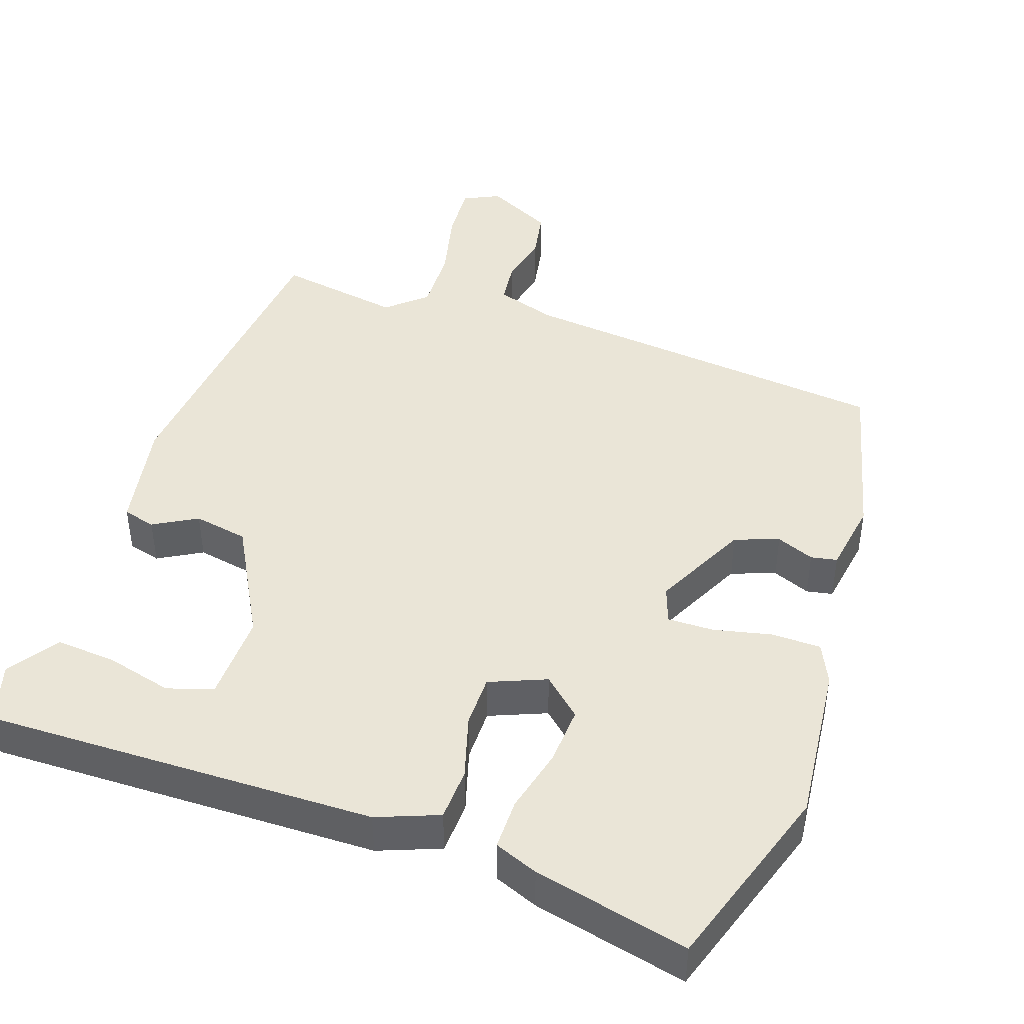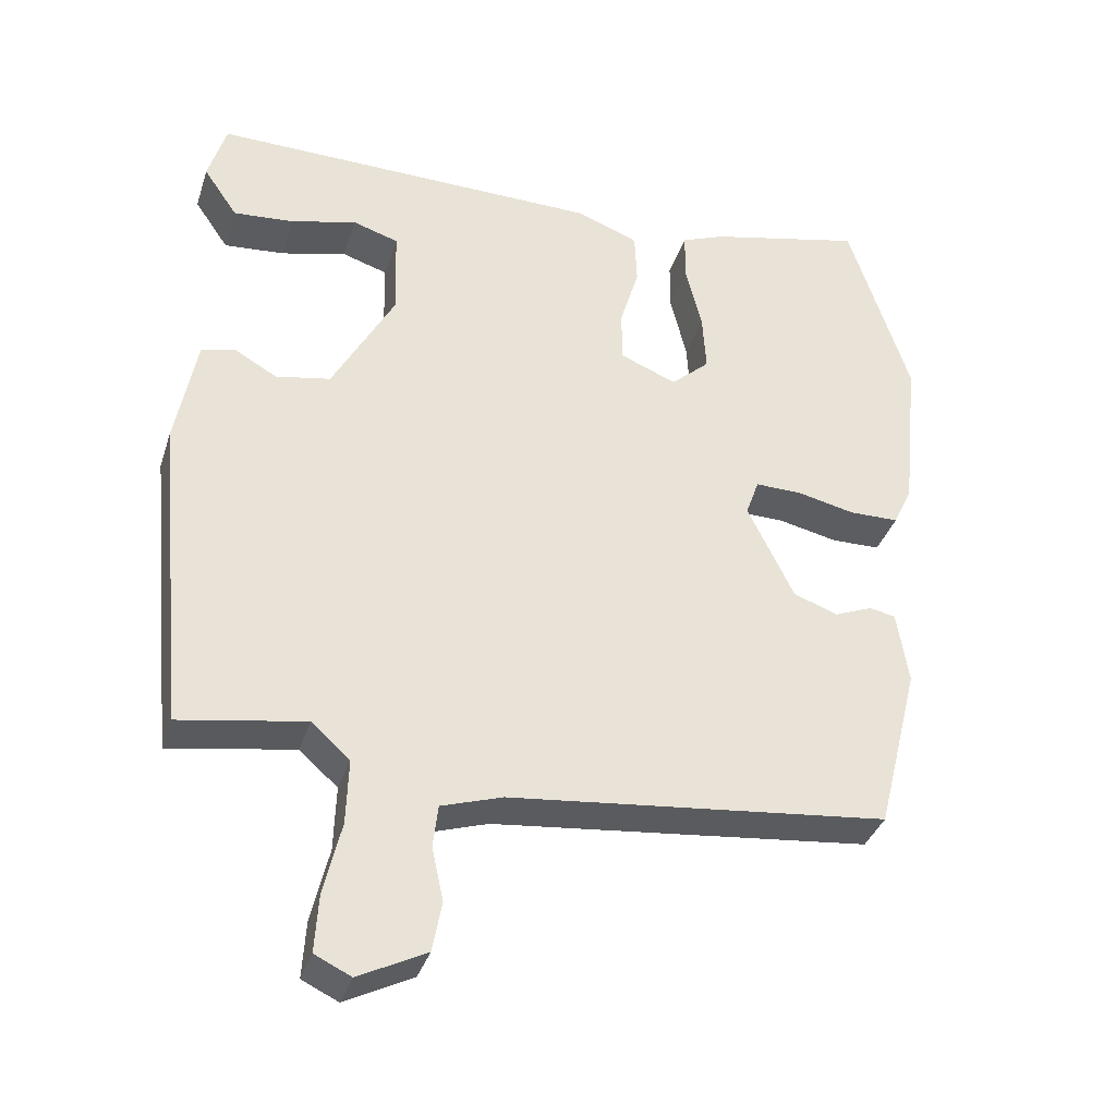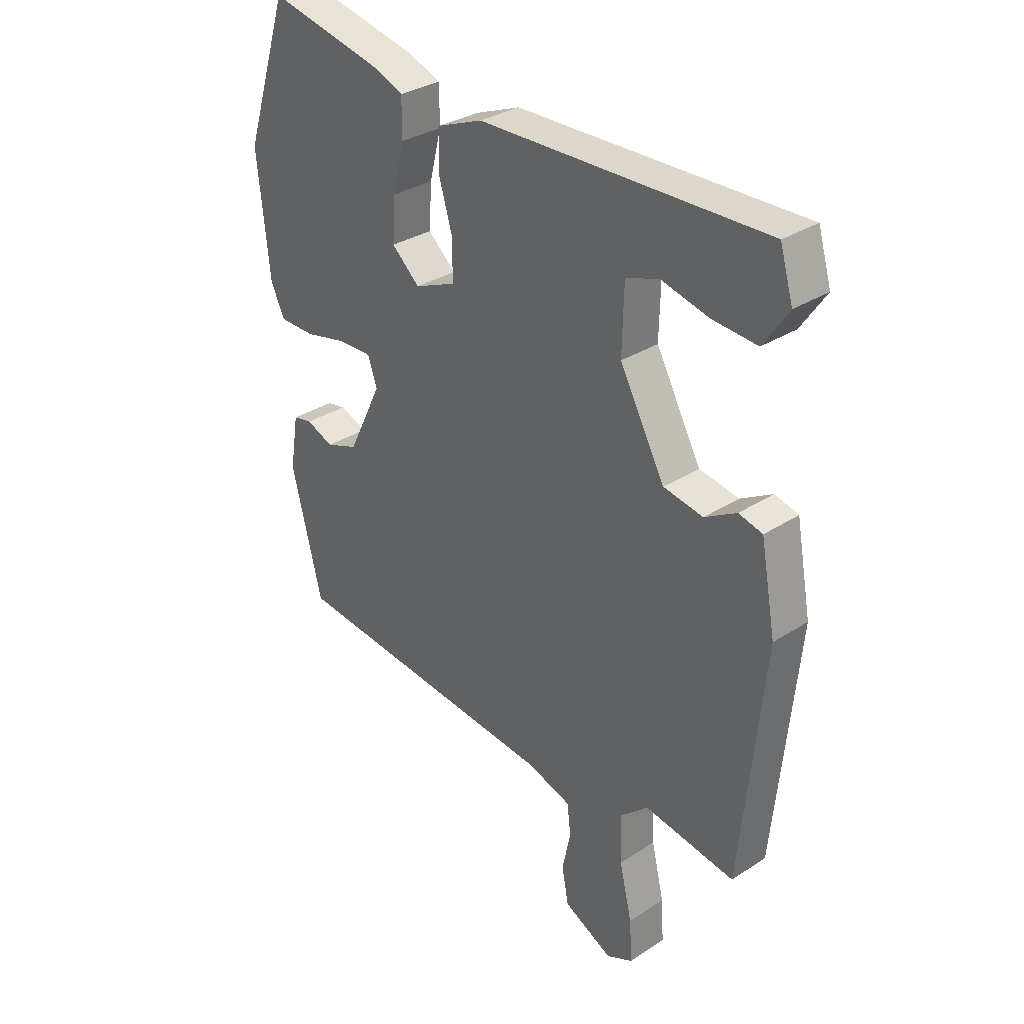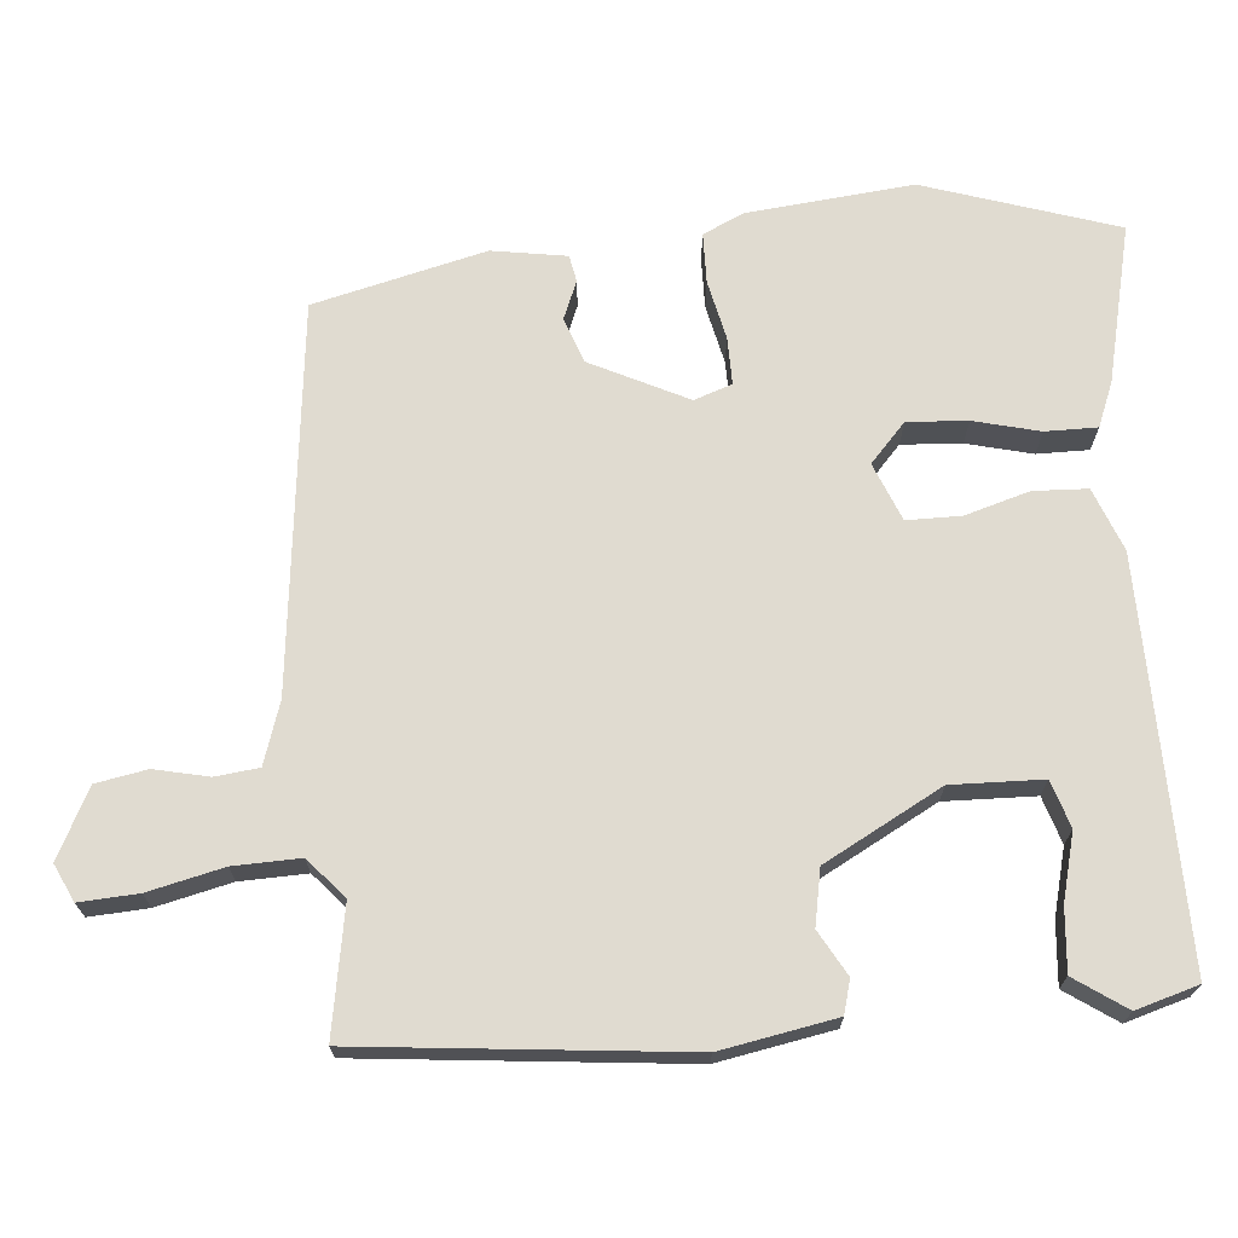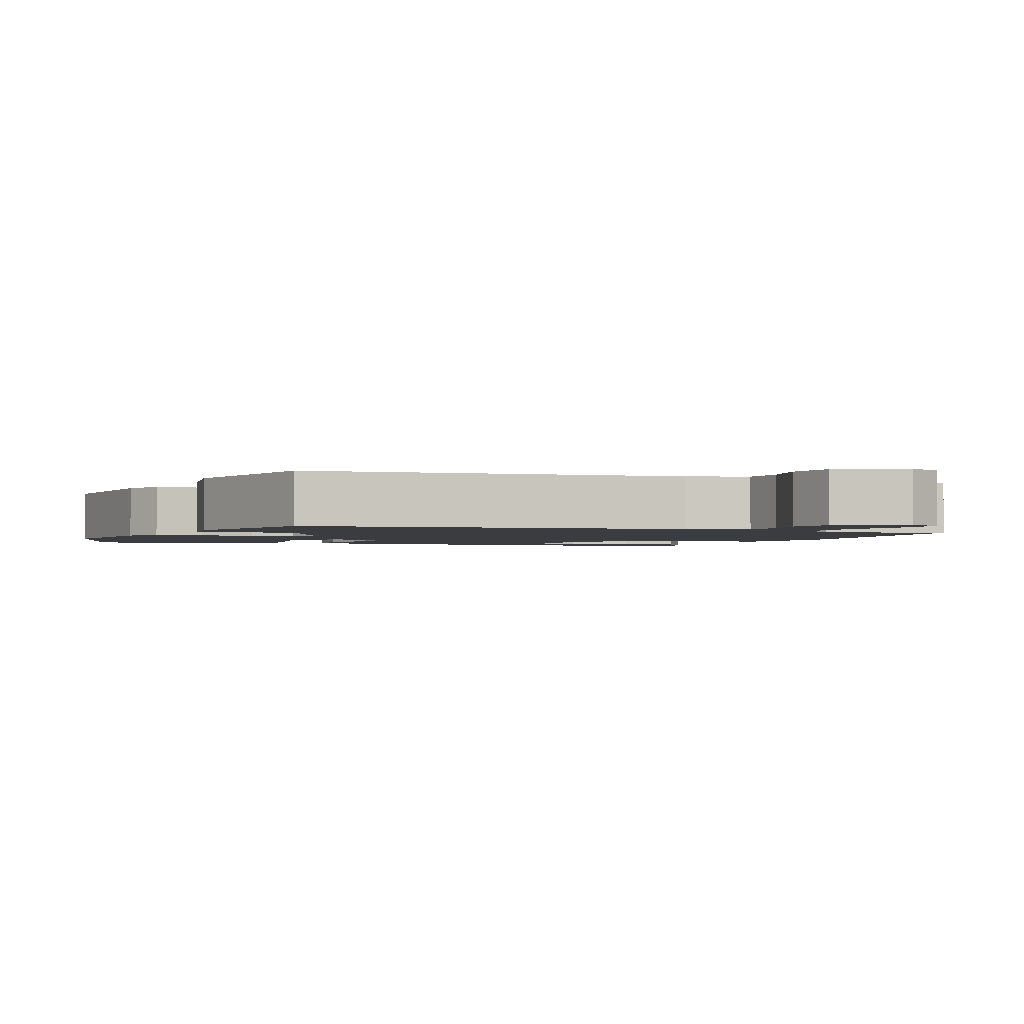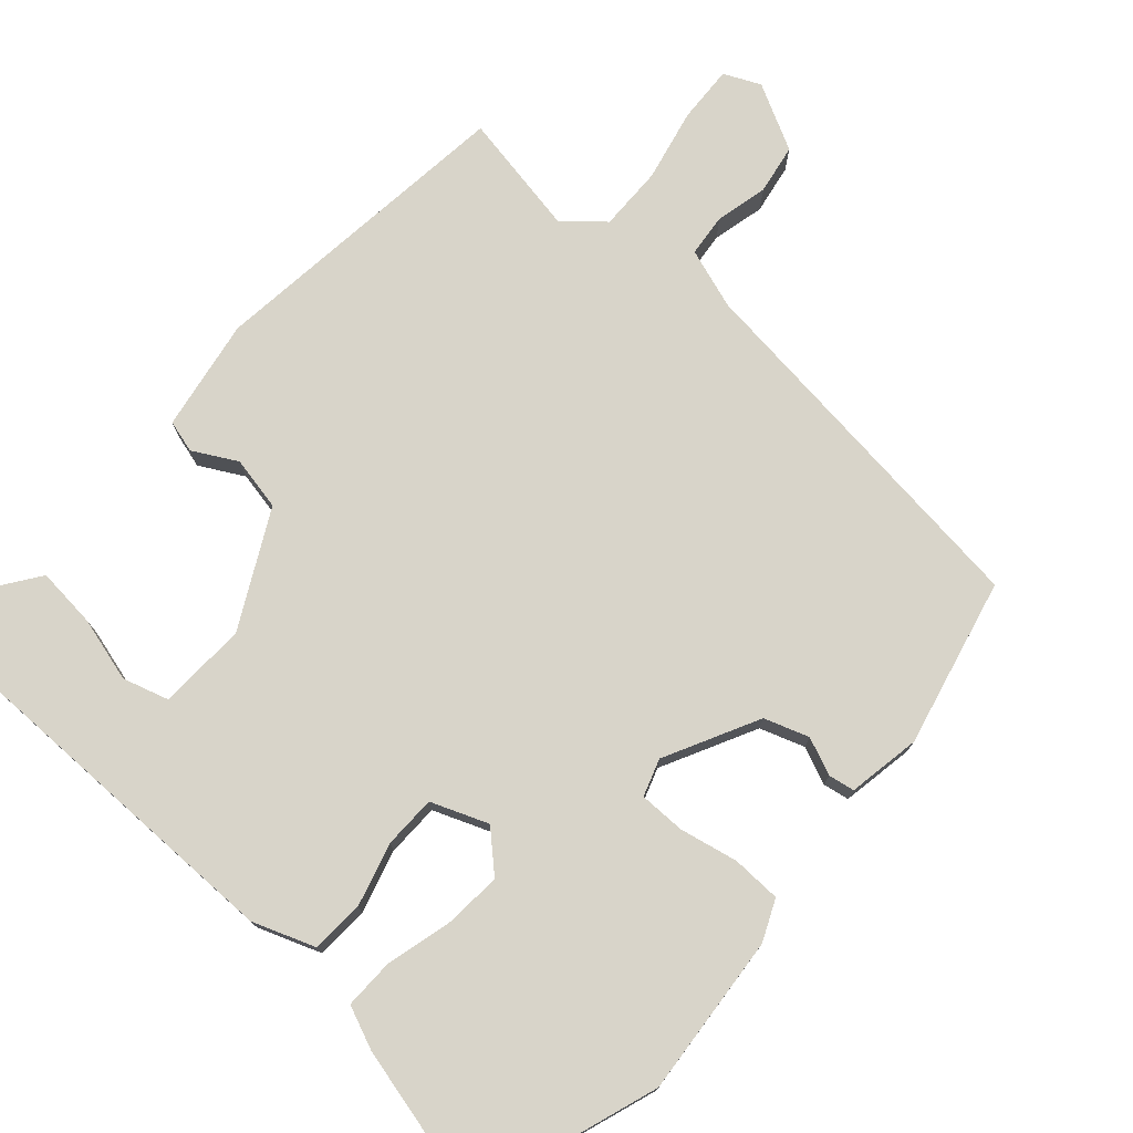
<metadata>
{"format":"obj","ext":"obj","renderer":"f3d","projection":"perspective","resolution":1024,"background":"white","views":[{"elev":44.1,"azim":19.0,"up":"+Y"},{"elev":-35.9,"azim":-16.9,"up":"+Z"},{"elev":31.7,"azim":-132.5,"up":"+Z"},{"elev":69.9,"azim":-94.7,"up":"+Y"},{"elev":-2.0,"azim":158.1,"up":"+Y"},{"elev":75.5,"azim":42.5,"up":"+Y"}]}
</metadata>
<code>
v -0.494 0.07 -0.484
v -0.537 0.07 -0.047
v -0.508 0.07 0.108
v -0.463 0.07 0.12
v -0.403 0.07 0.086
v -0.328 0.07 0.1
v -0.242 0.07 0.258
v -0.245 0.07 0.381
v -0.308 0.07 0.401
v -0.398 0.07 0.378
v -0.482 0.07 0.371
v -0.529 0.07 0.44
v -0.504 0.07 0.524
v 0.036 0.07 0.515
v 0.121 0.07 0.482
v 0.124 0.07 0.409
v 0.098 0.07 0.322
v 0.098 0.07 0.249
v 0.176 0.07 0.217
v 0.229 0.07 0.265
v 0.224 0.07 0.346
v 0.202 0.07 0.435
v 0.202 0.07 0.505
v 0.262 0.07 0.529
v 0.475 0.07 0.578
v 0.559 0.07 0.318
v 0.536 0.07 0.095
v 0.51 0.07 0.039
v 0.442 0.07 0.038
v 0.362 0.07 0.056
v 0.298 0.07 0.057
v 0.28 0.07 0.006
v 0.344 0.07 -0.125
v 0.405 0.07 -0.147
v 0.457 0.07 -0.126
v 0.493 0.07 -0.133
v 0.509 0.07 -0.234
v 0.451 0.07 -0.466
v -0.07 0.07 -0.521
v -0.154 0.07 -0.548
v -0.161 0.07 -0.607
v -0.145 0.07 -0.68
v -0.158 0.07 -0.749
v -0.251 0.07 -0.796
v -0.301 0.07 -0.772
v -0.296 0.07 -0.693
v -0.272 0.07 -0.592
v -0.269 0.07 -0.502
v -0.322 0.07 -0.455
v -0.494 0 -0.484
v -0.537 0 -0.047
v -0.508 0 0.108
v -0.463 0 0.12
v -0.403 0 0.086
v -0.328 0 0.1
v -0.242 0 0.258
v -0.245 0 0.381
v -0.308 0 0.401
v -0.398 0 0.378
v -0.482 0 0.371
v -0.529 0 0.44
v -0.504 0 0.524
v 0.036 0 0.515
v 0.121 0 0.482
v 0.124 0 0.409
v 0.098 0 0.322
v 0.098 0 0.249
v 0.176 0 0.217
v 0.229 0 0.265
v 0.224 0 0.346
v 0.202 0 0.435
v 0.202 0 0.505
v 0.262 0 0.529
v 0.475 0 0.578
v 0.559 0 0.318
v 0.536 0 0.095
v 0.51 0 0.039
v 0.442 0 0.038
v 0.362 0 0.056
v 0.298 0 0.057
v 0.28 0 0.006
v 0.344 0 -0.125
v 0.405 0 -0.147
v 0.457 0 -0.126
v 0.493 0 -0.133
v 0.509 0 -0.234
v 0.451 0 -0.466
v -0.07 0 -0.521
v -0.154 0 -0.548
v -0.161 0 -0.607
v -0.145 0 -0.68
v -0.158 0 -0.749
v -0.251 0 -0.796
v -0.301 0 -0.772
v -0.296 0 -0.693
v -0.272 0 -0.592
v -0.269 0 -0.502
v -0.322 0 -0.455
f 44 45 46 47
f 44 47 48
f 41 42 43 44
f 40 41 44 48
f 39 40 48 49
f 37 38 39 49
f 34 35 36 37
f 33 34 37 49
f 27 28 29 30
f 27 30 31
f 26 27 31
f 25 26 31
f 24 25 31 32
f 21 22 23 24
f 20 21 24 32
f 14 15 16 17
f 14 17 18
f 13 14 18
f 9 10 11 12
f 9 12 13
f 8 9 13
f 2 3 4 5
f 2 5 6
f 1 2 6
f 32 33 49 1
f 19 20 32 1
f 8 13 18
f 7 8 18 19
f 1 6 7 19
f 96 95 94 93
f 97 96 93
f 93 92 91 90
f 97 93 90 89
f 98 97 89 88
f 98 88 87 86
f 86 85 84 83
f 98 86 83 82
f 79 78 77 76
f 80 79 76
f 80 76 75
f 80 75 74
f 81 80 74 73
f 73 72 71 70
f 81 73 70 69
f 66 65 64 63
f 67 66 63
f 67 63 62
f 61 60 59 58
f 62 61 58
f 62 58 57
f 54 53 52 51
f 55 54 51
f 55 51 50
f 50 98 82 81
f 50 81 69 68
f 67 62 57
f 68 67 57 56
f 68 56 55 50
f 1 50 51 2
f 2 51 52 3
f 3 52 53 4
f 4 53 54 5
f 5 54 55 6
f 6 55 56 7
f 7 56 57 8
f 8 57 58 9
f 9 58 59 10
f 10 59 60 11
f 11 60 61 12
f 12 61 62 13
f 13 62 63 14
f 14 63 64 15
f 15 64 65 16
f 16 65 66 17
f 17 66 67 18
f 18 67 68 19
f 19 68 69 20
f 20 69 70 21
f 21 70 71 22
f 22 71 72 23
f 23 72 73 24
f 24 73 74 25
f 25 74 75 26
f 26 75 76 27
f 27 76 77 28
f 28 77 78 29
f 29 78 79 30
f 30 79 80 31
f 31 80 81 32
f 32 81 82 33
f 33 82 83 34
f 34 83 84 35
f 35 84 85 36
f 36 85 86 37
f 37 86 87 38
f 38 87 88 39
f 39 88 89 40
f 40 89 90 41
f 41 90 91 42
f 42 91 92 43
f 43 92 93 44
f 44 93 94 45
f 45 94 95 46
f 46 95 96 47
f 47 96 97 48
f 48 97 98 49
f 49 98 50 1

</code>
